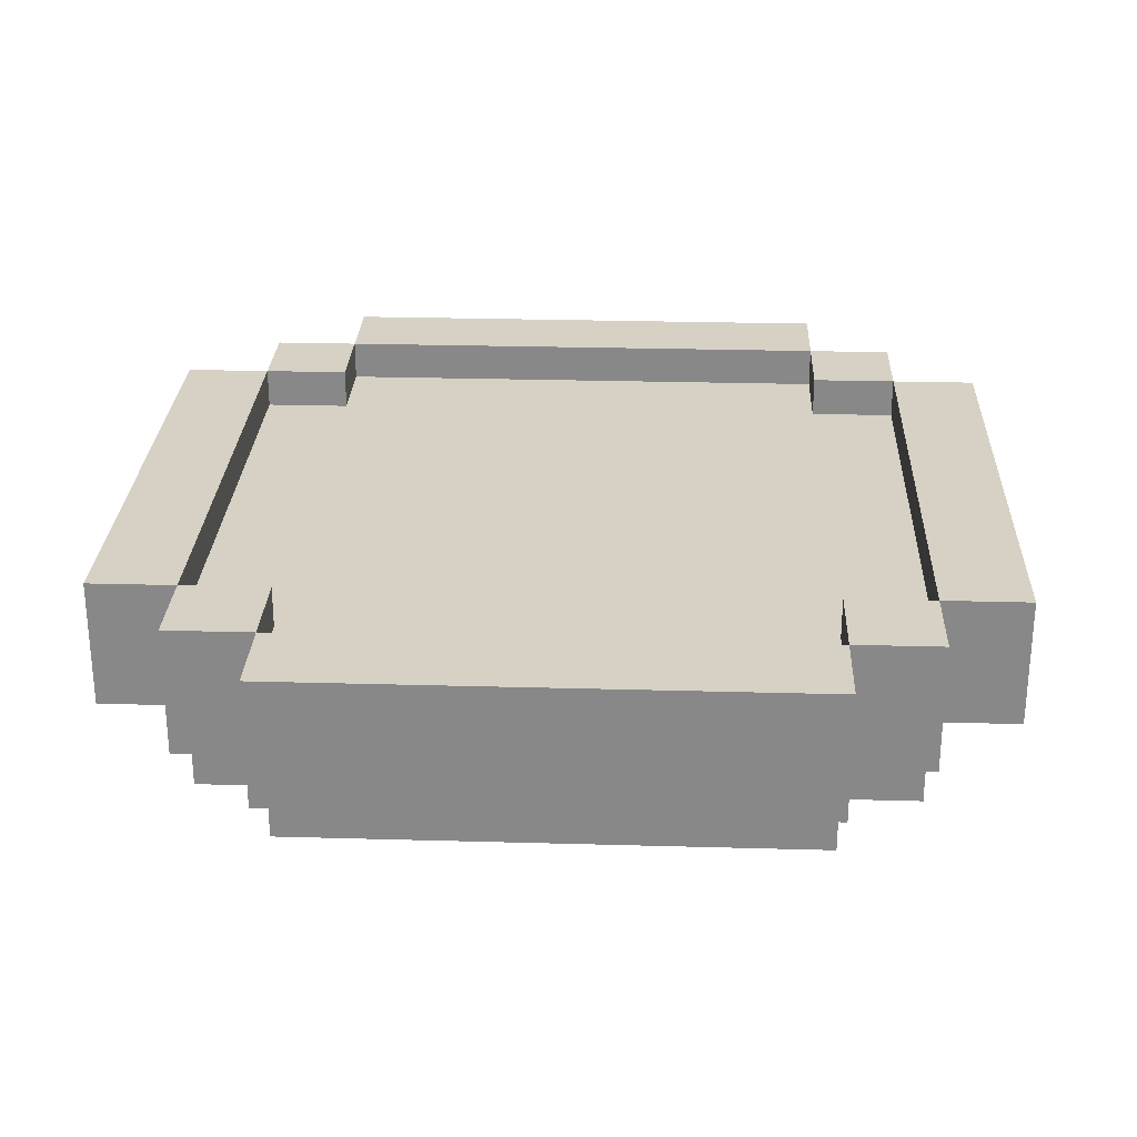
<metadata>
{"format":"obj","ext":"obj","renderer":"f3d","projection":"perspective","resolution":1024,"background":"white","views":[{"elev":26.9,"azim":-87.5,"up":"+Y"}]}
</metadata>
<code>
v 0 0.0625 0.25
v -0.0625 0.0625 0.25
v -0.125 0.0625 0.25
v -0.1875 0.0625 0.25
v -0.1875 0 0.25
v -0.125 0 0.25
v -0.0625 0 0.25
v 0 0 0.25
v 0.0625 0 0.25
v 0.125 0 0.25
v 0.1875 0 0.25
v 0.1875 0 -0.25
v 0.125 0 -0.25
v 0.0625 0 -0.25
v 0 0 -0.25
v -0.0625 0 -0.25
v -0.125 0 -0.25
v -0.1875 0 -0.25
v -0.25 0 -0.1875
v -0.25 0 -0.125
v -0.25 0 -0.0625
v -0.25 0 0
v -0.25 0 0.0625
v -0.25 0 0.125
v -0.25 0 0.1875
v 0.25 0 0.1875
v 0.25 0 0.125
v 0.25 0 0.0625
v 0.25 0 0
v 0.25 0 -0.0625
v 0.25 0 -0.125
v 0.25 0 -0.1875
v -0.1875 0 0.1875
v -0.1875 0 0.125
v -0.1875 0 0.0625
v -0.1875 0 0
v -0.1875 0 -0.0625
v -0.1875 0 -0.125
v -0.1875 0 -0.1875
v -0.125 0 0.1875
v -0.125 0 0.125
v -0.125 0 0.0625
v -0.125 0 0
v -0.125 0 -0.0625
v -0.125 0 -0.125
v -0.125 0 -0.1875
v -0.0625 0 0.1875
v -0.0625 0 0.125
v -0.0625 0 0.0625
v -0.0625 0 0
v -0.0625 0 -0.0625
v -0.0625 0 -0.125
v -0.0625 0 -0.1875
v 0 0 0.1875
v 0 0 0.125
v 0 0 0.0625
v 0 0 0
v 0 0 -0.0625
v 0 0 -0.125
v 0 0 -0.1875
v 0.0625 0 0.1875
v 0.0625 0 0.125
v 0.0625 0 0.0625
v 0.0625 0 0
v 0.0625 0 -0.0625
v 0.0625 0 -0.125
v 0.0625 0 -0.1875
v 0.125 0 0.1875
v 0.125 0 0.125
v 0.125 0 0.0625
v 0.125 0 0
v 0.125 0 -0.0625
v 0.125 0 -0.125
v 0.125 0 -0.1875
v 0.1875 0 0.1875
v 0.1875 0 0.125
v 0.1875 0 0.0625
v 0.1875 0 0
v 0.1875 0 -0.0625
v 0.1875 0 -0.125
v 0.1875 0 -0.1875
v 0.0625 0.0625 0.25
v 0.125 0.0625 0.25
v 0.1875 0.0625 0.25
v 0.1875 0.0625 -0.25
v 0.125 0.0625 -0.25
v 0.0625 0.0625 -0.25
v 0 0.0625 -0.25
v -0.0625 0.0625 -0.25
v -0.125 0.0625 -0.25
v -0.1875 0.0625 -0.25
v -0.1875 0.0625 -0.1875
v -0.125 0.0625 -0.1875
v -0.0625 0.0625 -0.1875
v 0 0.0625 -0.1875
v 0.0625 0.0625 -0.1875
v 0.125 0.0625 -0.1875
v 0.1875 0.0625 -0.1875
v -0.25 0.0625 -0.1875
v -0.25 0.0625 -0.125
v -0.25 0.0625 -0.0625
v -0.25 0.0625 0
v -0.25 0.0625 0.0625
v -0.25 0.0625 0.125
v -0.25 0.0625 0.1875
v 0.25 0.0625 0.1875
v 0.25 0.0625 0.125
v 0.25 0.0625 0.0625
v 0.25 0.0625 0
v 0.25 0.0625 -0.0625
v 0.25 0.0625 -0.125
v 0.25 0.0625 -0.1875
v -0.1875 0.0625 0.1875
v -0.1875 0.0625 0.125
v -0.1875 0.0625 0.0625
v -0.1875 0.0625 0
v -0.1875 0.0625 -0.0625
v -0.1875 0.0625 -0.125
v -0.125 0.0625 0.1875
v -0.125 0.0625 0.125
v -0.125 0.0625 0.0625
v -0.125 0.0625 0
v -0.125 0.0625 -0.0625
v -0.125 0.0625 -0.125
v -0.0625 0.0625 0.1875
v -0.0625 0.0625 0.125
v -0.0625 0.0625 0.0625
v -0.0625 0.0625 0
v -0.0625 0.0625 -0.0625
v -0.0625 0.0625 -0.125
v 0 0.0625 0.1875
v 0 0.0625 0.125
v 0 0.0625 0.0625
v 0 0.0625 0
v 0 0.0625 -0.0625
v 0 0.0625 -0.125
v 0.0625 0.0625 0.1875
v 0.0625 0.0625 0.125
v 0.0625 0.0625 0.0625
v 0.0625 0.0625 0
v 0.0625 0.0625 -0.0625
v 0.0625 0.0625 -0.125
v 0.125 0.0625 0.1875
v 0.125 0.0625 0.125
v 0.125 0.0625 0.0625
v 0.125 0.0625 0
v 0.125 0.0625 -0.0625
v 0.125 0.0625 -0.125
v 0.1875 0.0625 0.1875
v 0.1875 0.0625 0.125
v 0.1875 0.0625 0.0625
v 0.1875 0.0625 0
v 0.1875 0.0625 -0.0625
v 0.1875 0.0625 -0.125
v 0 0.125 0.25
v -0.0625 0.125 0.25
v -0.125 0.125 0.25
v -0.1875 0.125 0.25
v 0.0625 0.125 0.25
v 0.125 0.125 0.25
v 0.1875 0.125 0.25
v -0.25 0.125 0.1875
v 0.25 0.125 0.1875
v -0.1875 0.125 0.1875
v 0.1875 0.125 0.1875
v 0.25 0.125 0.1875
v 0.25 0.125 0.125
v 0.25 0.125 0.0625
v 0.25 0.125 0
v 0.25 0.125 -0.0625
v 0.25 0.125 -0.125
v 0.25 0.125 -0.1875
v 0.1875 0.125 -0.25
v 0.125 0.125 -0.25
v 0.0625 0.125 -0.25
v 0 0.125 -0.25
v -0.0625 0.125 -0.25
v -0.125 0.125 -0.25
v -0.1875 0.125 -0.25
v -0.1875 0.125 -0.1875
v 0.1875 0.125 -0.1875
v -0.25 0.125 -0.1875
v 0.25 0.125 -0.1875
v -0.25 0.125 -0.1875
v -0.25 0.125 -0.125
v -0.25 0.125 -0.0625
v -0.25 0.125 0
v -0.25 0.125 0.0625
v -0.25 0.125 0.125
v -0.25 0.125 0.1875
v 0.125 0.0625 -0.3125
v 0.0625 0.0625 -0.3125
v 0.1875 0.0625 -0.3125
v 0 0.0625 -0.3125
v -0.0625 0.0625 -0.3125
v -0.125 0.0625 -0.3125
v -0.1875 0.0625 -0.3125
v -0.1875 0.0625 -0.25
v -0.25 0.0625 -0.25
v 0.25 0.0625 -0.25
v 0.1875 0.0625 -0.25
v 0.125 0.125 -0.3125
v 0.0625 0.125 -0.3125
v 0.1875 0.125 -0.3125
v 0 0.125 -0.3125
v -0.0625 0.125 -0.3125
v -0.125 0.125 -0.3125
v -0.1875 0.125 -0.3125
v -0.1875 0.125 -0.25
v -0.25 0.125 -0.25
v 0.25 0.125 -0.25
v 0.1875 0.125 -0.25
v 0.125 0.0625 0.3125
v 0.1875 0.0625 0.3125
v 0.0625 0.0625 0.3125
v 0 0.0625 0.3125
v -0.0625 0.0625 0.3125
v -0.125 0.0625 0.3125
v -0.1875 0.0625 0.3125
v -0.1875 0.0625 0.25
v -0.25 0.0625 0.25
v 0.25 0.0625 0.25
v 0.1875 0.0625 0.25
v 0.125 0.125 0.3125
v 0.1875 0.125 0.3125
v 0.0625 0.125 0.3125
v 0 0.125 0.3125
v -0.0625 0.125 0.3125
v -0.125 0.125 0.3125
v -0.1875 0.125 0.3125
v -0.1875 0.125 0.25
v -0.25 0.125 0.25
v 0.25 0.125 0.25
v 0.1875 0.125 0.25
v 0.3125 0.0625 0.1875
v 0.3125 0.0625 0.125
v 0.3125 0.0625 0.0625
v 0.3125 0.0625 0
v 0.3125 0.0625 -0.0625
v 0.3125 0.0625 -0.125
v 0.3125 0.0625 -0.1875
v 0.3125 0.125 0.1875
v 0.3125 0.125 0.125
v 0.3125 0.125 0.0625
v 0.3125 0.125 0
v 0.3125 0.125 -0.0625
v 0.3125 0.125 -0.125
v 0.3125 0.125 -0.1875
v -0.3125 0.0625 -0.1875
v -0.3125 0.0625 -0.125
v -0.3125 0.0625 -0.0625
v -0.3125 0.0625 0
v -0.3125 0.0625 0.0625
v -0.3125 0.0625 0.125
v -0.3125 0.0625 0.1875
v -0.3125 0.125 -0.1875
v -0.3125 0.125 -0.125
v -0.3125 0.125 -0.0625
v -0.3125 0.125 0
v -0.3125 0.125 0.0625
v -0.3125 0.125 0.125
v -0.3125 0.125 0.1875
v 0.125 0.1542 0.25
v 0.1875 0.1542 0.25
v 0.0625 0.1542 0.25
v 0 0.1542 0.25
v -0.0625 0.1542 0.25
v -0.125 0.1542 0.25
v -0.1875 0.1542 0.25
v 0.0625 0.1542 0.3125
v 0.1875 0.1542 0.25
v 0.1875 0.1542 0.1875
v 0.1875 0.1542 0.3125
v 0.125 0.1542 0.3125
v -0.1875 0.1542 0.1875
v -0.25 0.1542 0.1875
v 0.25 0.1542 0.1875
v 0.25 0.1542 0.1875
v 0.25 0.1542 0.125
v 0.25 0.1542 0.0625
v 0.25 0.1542 0
v 0.25 0.1542 -0.0625
v 0.25 0.1542 -0.125
v 0.25 0.1542 -0.1875
v 0.3125 0.1542 -0.1875
v 0.3125 0.1542 -0.125
v 0.3125 0.1542 -0.0625
v 0.125 0.1542 -0.25
v 0.0625 0.1542 -0.25
v 0.1875 0.1542 -0.25
v 0 0.1542 -0.25
v -0.0625 0.1542 -0.25
v -0.125 0.1542 -0.25
v -0.1875 0.1542 -0.25
v -0.1875 0.1542 -0.1875
v -0.25 0.1542 -0.1875
v 0.25 0.1542 -0.1875
v 0.1875 0.1542 -0.1875
v -0.25 0.1542 -0.25
v -0.1875 0.1542 -0.3125
v -0.125 0.1542 -0.3125
v -0.25 0.1542 -0.1875
v -0.25 0.1542 -0.125
v -0.25 0.1542 -0.0625
v -0.25 0.1542 0
v -0.25 0.1542 0.0625
v -0.25 0.1542 0.125
v -0.25 0.1542 0.1875
v -0.3125 0.1542 -0.0625
v -0.3125 0.1542 -0.125
v 0.125 0.1542 -0.3125
v 0.0625 0.1542 -0.3125
v 0.1875 0.1542 -0.3125
v 0 0.1542 -0.3125
v -0.0625 0.1542 -0.3125
v -0.1875 0.1542 -0.25
v 0.25 0.1542 -0.25
v 0.1875 0.1542 -0.25
v 0 0.1542 0.3125
v -0.0625 0.1542 0.3125
v -0.125 0.1542 0.3125
v -0.1875 0.1542 0.3125
v -0.1875 0.1542 0.25
v -0.25 0.1542 0.25
v 0.25 0.1542 0.25
v 0.3125 0.1542 0.1875
v 0.3125 0.1542 0.125
v 0.3125 0.1542 0.0625
v 0.3125 0.1542 0
v -0.3125 0.1542 -0.1875
v -0.3125 0.1542 0
v -0.3125 0.1542 0.0625
v -0.3125 0.1542 0.125
v -0.3125 0.1542 0.1875
v 0 0.125 0.25
v -0.0625 0.125 0.25
v -0.125 0.125 0.25
v -0.1875 0.125 0.25
v 0.0625 0.125 0.25
v 0.125 0.125 0.25
v 0.1875 0.125 0.25
v 0.1875 0.125 -0.25
v 0.125 0.125 -0.25
v 0.0625 0.125 -0.25
v 0 0.125 -0.25
v -0.0625 0.125 -0.25
v -0.125 0.125 -0.25
v -0.1875 0.125 -0.25
v -0.1875 0.125 -0.1875
v -0.125 0.125 -0.1875
v -0.0625 0.125 -0.1875
v 0 0.125 -0.1875
v 0.0625 0.125 -0.1875
v 0.125 0.125 -0.1875
v 0.1875 0.125 -0.1875
v -0.25 0.125 -0.1875
v -0.25 0.125 -0.125
v -0.25 0.125 -0.0625
v -0.25 0.125 0
v -0.25 0.125 0.0625
v -0.25 0.125 0.125
v -0.25 0.125 0.1875
v 0.25 0.125 0.1875
v 0.25 0.125 0.125
v 0.25 0.125 0.0625
v 0.25 0.125 0
v 0.25 0.125 -0.0625
v 0.25 0.125 -0.125
v 0.25 0.125 -0.1875
v -0.1875 0.125 0.1875
v -0.1875 0.125 0.125
v -0.1875 0.125 0.0625
v -0.1875 0.125 0
v -0.1875 0.125 -0.0625
v -0.1875 0.125 -0.125
v -0.125 0.125 0.1875
v -0.125 0.125 0.125
v -0.125 0.125 0.0625
v -0.125 0.125 0
v -0.125 0.125 -0.0625
v -0.125 0.125 -0.125
v -0.0625 0.125 0.1875
v -0.0625 0.125 0.125
v -0.0625 0.125 0.0625
v -0.0625 0.125 0
v -0.0625 0.125 -0.0625
v -0.0625 0.125 -0.125
v 0 0.125 0.1875
v 0 0.125 0.125
v 0 0.125 0.0625
v 0 0.125 0
v 0 0.125 -0.0625
v 0 0.125 -0.125
v 0.0625 0.125 0.1875
v 0.0625 0.125 0.125
v 0.0625 0.125 0.0625
v 0.0625 0.125 0
v 0.0625 0.125 -0.0625
v 0.0625 0.125 -0.125
v 0.125 0.125 0.1875
v 0.125 0.125 0.125
v 0.125 0.125 0.0625
v 0.125 0.125 0
v 0.125 0.125 -0.0625
v 0.125 0.125 -0.125
v 0.1875 0.125 0.1875
v 0.1875 0.125 0.125
v 0.1875 0.125 0.0625
v 0.1875 0.125 0
v 0.1875 0.125 -0.0625
v 0.1875 0.125 -0.125
f 96 87 88
f 95 88 89
f 18 17 46
f 17 16 53
f 16 15 60
f 15 14 67
f 14 13 74
f 13 12 81
f 68 75 11
f 69 76 75
f 70 77 76
f 71 78 77
f 72 79 78
f 73 80 79
f 74 81 80
f 61 68 10
f 62 69 68
f 63 70 69
f 64 71 70
f 65 72 71
f 66 73 72
f 67 74 73
f 54 61 9
f 55 62 61
f 56 63 62
f 57 64 63
f 58 65 64
f 59 66 65
f 60 67 66
f 47 54 8
f 48 55 54
f 49 56 55
f 50 57 56
f 51 58 57
f 52 59 58
f 53 60 59
f 40 47 7
f 41 48 47
f 42 49 48
f 43 50 49
f 44 51 50
f 45 52 51
f 46 53 52
f 33 40 6
f 34 41 40
f 35 42 41
f 36 43 42
f 37 44 43
f 38 45 44
f 39 46 45
f 94 89 90
f 24 34 33
f 23 35 34
f 22 36 35
f 21 37 36
f 20 38 37
f 19 39 38
f 93 90 91
f 76 27 26
f 77 28 27
f 78 29 28
f 79 30 29
f 80 31 30
f 81 32 31
f 97 86 87
f 98 85 86
f 84 149 143
f 149 150 144
f 150 151 145
f 151 152 146
f 152 153 147
f 153 154 148
f 154 98 97
f 83 143 137
f 143 144 138
f 144 145 139
f 145 146 140
f 146 147 141
f 147 148 142
f 148 97 96
f 82 137 131
f 137 138 132
f 138 139 133
f 139 140 134
f 140 141 135
f 141 142 136
f 142 96 95
f 1 131 125
f 131 132 126
f 132 133 127
f 133 134 128
f 134 135 129
f 135 136 130
f 136 95 94
f 2 125 119
f 125 126 120
f 126 127 121
f 127 128 122
f 128 129 123
f 129 130 124
f 130 94 93
f 3 119 113
f 119 120 114
f 120 121 115
f 121 122 116
f 122 123 117
f 123 124 118
f 124 93 92
f 113 114 104
f 114 115 103
f 115 116 102
f 116 117 101
f 117 118 100
f 118 92 99
f 106 107 150
f 107 108 151
f 108 109 152
f 109 110 153
f 110 111 154
f 111 112 98
f 26 106 149
f 24 104 103
f 18 91 90
f 25 105 104
f 39 92 91
f 6 3 4
f 7 2 3
f 27 107 106
f 8 1 2
f 28 108 107
f 9 82 1
f 29 109 108
f 81 98 112
f 10 83 82
f 30 110 109
f 33 113 105
f 11 84 83
f 31 111 110
f 12 85 98
f 32 112 111
f 13 86 85
f 5 4 113
f 20 100 99
f 14 87 86
f 21 101 100
f 75 149 84
f 15 88 87
f 22 102 101
f 16 89 88
f 19 99 92
f 23 103 102
f 17 90 89
f 158 269 268
f 3 218 219
f 161 225 214
f 84 214 213
f 163 233 222
f 247 286 287
f 149 223 234
f 259 331 309
f 112 241 240
f 157 268 267
f 111 240 239
f 172 248 241
f 163 277 325
f 110 239 238
f 246 287 329
f 88 194 192
f 189 307 308
f 258 309 310
f 156 267 266
f 182 210 199
f 86 191 193
f 245 329 328
f 188 306 307
f 103 253 252
f 257 310 330
f 102 252 251
f 155 266 265
f 101 251 250
f 197 208 207
f 195 206 205
f 199 210 209
f 192 203 202
f 201 212 211
f 196 207 206
f 191 202 204
f 194 205 203
f 112 200 211
f 89 195 194
f 179 208 197
f 98 201 200
f 99 199 198
f 244 328 327
f 181 212 201
f 90 196 195
f 187 305 306
f 85 193 204
f 91 197 196
f 159 265 263
f 87 192 191
f 92 198 209
f 215 226 227
f 214 225 224
f 216 227 228
f 217 228 229
f 213 224 226
f 218 229 230
f 222 233 234
f 220 231 232
f 105 221 232
f 2 217 218
f 83 213 215
f 243 327 326
f 1 216 217
f 164 231 220
f 82 215 216
f 186 304 305
f 4 219 230
f 212 318 317
f 106 222 223
f 160 263 264
f 113 220 221
f 185 303 304
f 240 247 246
f 238 245 244
f 236 243 242
f 241 248 247
f 239 246 245
f 237 244 243
f 210 299 316
f 107 236 235
f 233 325 271
f 108 237 236
f 172 284 285
f 106 235 242
f 109 238 237
f 184 302 303
f 255 262 261
f 253 260 259
f 251 258 257
f 254 261 260
f 252 259 258
f 250 257 256
f 104 254 253
f 208 300 301
f 99 249 256
f 105 255 254
f 231 323 324
f 190 262 255
f 100 250 249
f 171 283 284
f 165 163 106
f 113 105 162
f 99 92 180
f 183 181 98
f 86 85 173
f 87 86 174
f 88 87 175
f 89 88 176
f 90 89 177
f 91 90 178
f 100 99 184
f 101 100 185
f 102 101 186
f 103 102 187
f 104 103 188
f 105 104 189
f 158 157 3
f 157 156 2
f 156 155 1
f 82 1 155
f 83 82 159
f 84 83 160
f 107 106 166
f 108 107 167
f 109 108 168
f 110 109 169
f 111 110 170
f 112 111 171
f 266 319 270
f 265 270 274
f 263 274 273
f 283 286 285
f 282 287 286
f 290 313 311
f 288 311 312
f 297 317 318
f 295 316 299
f 293 301 300
f 305 331 332
f 304 309 331
f 303 310 309
f 289 312 314
f 291 314 315
f 292 315 301
f 267 320 319
f 268 321 320
f 269 322 321
f 276 324 323
f 272 271 325
f 278 326 327
f 279 327 328
f 280 328 329
f 281 329 287
f 306 332 333
f 307 333 334
f 302 330 310
f 260 332 331
f 248 285 286
f 174 288 289
f 261 333 332
f 173 290 288
f 234 271 272
f 262 334 333
f 175 289 291
f 176 291 292
f 177 292 293
f 161 264 273
f 178 293 294
f 225 273 274
f 180 295 296
f 232 324 276
f 224 274 270
f 183 297 298
f 162 276 275
f 226 270 319
f 209 316 295
f 182 296 299
f 165 272 277
f 227 319 320
f 211 317 297
f 228 320 321
f 181 298 318
f 242 326 278
f 229 321 322
f 164 275 323
f 166 278 279
f 203 312 311
f 179 294 300
f 230 322 269
f 167 279 280
f 204 313 290
f 202 311 313
f 168 280 281
f 256 330 302
f 205 314 312
f 169 281 282
f 206 315 314
f 170 282 283
f 190 308 334
f 207 301 315
f 353 344 345
f 352 345 346
f 351 346 347
f 350 347 348
f 354 343 344
f 355 342 343
f 341 406 400
f 406 407 401
f 407 408 402
f 408 409 403
f 409 410 404
f 410 411 405
f 411 355 354
f 340 400 394
f 400 401 395
f 401 402 396
f 402 403 397
f 403 404 398
f 404 405 399
f 405 354 353
f 339 394 388
f 394 395 389
f 395 396 390
f 396 397 391
f 397 398 392
f 398 399 393
f 399 353 352
f 335 388 382
f 388 389 383
f 389 390 384
f 390 391 385
f 391 392 386
f 392 393 387
f 393 352 351
f 336 382 376
f 382 383 377
f 383 384 378
f 384 385 379
f 385 386 380
f 386 387 381
f 387 351 350
f 337 376 370
f 376 377 371
f 377 378 372
f 378 379 373
f 379 380 374
f 380 381 375
f 381 350 349
f 370 371 361
f 371 372 360
f 372 373 359
f 373 374 358
f 374 375 357
f 375 349 356
f 363 364 407
f 364 365 408
f 365 366 409
f 366 367 410
f 367 368 411
f 368 369 355
f 95 96 88
f 94 95 89
f 39 18 46
f 46 17 53
f 53 16 60
f 60 15 67
f 67 14 74
f 74 13 81
f 10 68 11
f 68 69 75
f 69 70 76
f 70 71 77
f 71 72 78
f 72 73 79
f 73 74 80
f 9 61 10
f 61 62 68
f 62 63 69
f 63 64 70
f 64 65 71
f 65 66 72
f 66 67 73
f 8 54 9
f 54 55 61
f 55 56 62
f 56 57 63
f 57 58 64
f 58 59 65
f 59 60 66
f 7 47 8
f 47 48 54
f 48 49 55
f 49 50 56
f 50 51 57
f 51 52 58
f 52 53 59
f 6 40 7
f 40 41 47
f 41 42 48
f 42 43 49
f 43 44 50
f 44 45 51
f 45 46 52
f 5 33 6
f 33 34 40
f 34 35 41
f 35 36 42
f 36 37 43
f 37 38 44
f 38 39 45
f 93 94 90
f 25 24 33
f 24 23 34
f 23 22 35
f 22 21 36
f 21 20 37
f 20 19 38
f 92 93 91
f 75 76 26
f 76 77 27
f 77 78 28
f 78 79 29
f 79 80 30
f 80 81 31
f 96 97 87
f 97 98 86
f 83 84 143
f 143 149 144
f 144 150 145
f 145 151 146
f 146 152 147
f 147 153 148
f 148 154 97
f 82 83 137
f 137 143 138
f 138 144 139
f 139 145 140
f 140 146 141
f 141 147 142
f 142 148 96
f 1 82 131
f 131 137 132
f 132 138 133
f 133 139 134
f 134 140 135
f 135 141 136
f 136 142 95
f 2 1 125
f 125 131 126
f 126 132 127
f 127 133 128
f 128 134 129
f 129 135 130
f 130 136 94
f 3 2 119
f 119 125 120
f 120 126 121
f 121 127 122
f 122 128 123
f 123 129 124
f 124 130 93
f 4 3 113
f 113 119 114
f 114 120 115
f 115 121 116
f 116 122 117
f 117 123 118
f 118 124 92
f 105 113 104
f 104 114 103
f 103 115 102
f 102 116 101
f 101 117 100
f 100 118 99
f 149 106 150
f 150 107 151
f 151 108 152
f 152 109 153
f 153 110 154
f 154 111 98
f 75 26 149
f 23 24 103
f 17 18 90
f 24 25 104
f 18 39 91
f 5 6 4
f 6 7 3
f 26 27 106
f 7 8 2
f 27 28 107
f 8 9 1
f 28 29 108
f 32 81 112
f 9 10 82
f 29 30 109
f 25 33 105
f 10 11 83
f 30 31 110
f 81 12 98
f 31 32 111
f 12 13 85
f 33 5 113
f 19 20 99
f 13 14 86
f 20 21 100
f 11 75 84
f 14 15 87
f 21 22 101
f 15 16 88
f 39 19 92
f 22 23 102
f 16 17 89
f 157 158 268
f 4 3 219
f 84 161 214
f 83 84 213
f 106 163 222
f 246 247 287
f 165 149 234
f 258 259 309
f 111 112 240
f 156 157 267
f 110 111 239
f 112 172 241
f 233 163 325
f 109 110 238
f 245 246 329
f 87 88 192
f 190 189 308
f 257 258 310
f 155 156 266
f 99 182 199
f 85 86 193
f 244 245 328
f 189 188 307
f 102 103 252
f 256 257 330
f 101 102 251
f 159 155 265
f 100 101 250
f 196 197 207
f 194 195 205
f 198 199 209
f 191 192 202
f 200 201 211
f 195 196 206
f 193 191 204
f 192 194 203
f 183 112 211
f 88 89 194
f 91 179 197
f 112 98 200
f 92 99 198
f 243 244 327
f 98 181 201
f 89 90 195
f 188 187 306
f 173 85 204
f 90 91 196
f 160 159 263
f 86 87 191
f 180 92 209
f 216 215 227
f 213 214 224
f 217 216 228
f 218 217 229
f 215 213 226
f 219 218 230
f 223 222 234
f 221 220 232
f 162 105 232
f 3 2 218
f 82 83 215
f 242 243 326
f 2 1 217
f 113 164 220
f 1 82 216
f 187 186 305
f 158 4 230
f 211 212 317
f 149 106 223
f 161 160 264
f 105 113 221
f 186 185 304
f 239 240 246
f 237 238 244
f 235 236 242
f 240 241 247
f 238 239 245
f 236 237 243
f 209 210 316
f 106 107 235
f 234 233 271
f 107 108 236
f 248 172 285
f 166 106 242
f 108 109 237
f 185 184 303
f 254 255 261
f 252 253 259
f 250 251 257
f 253 254 260
f 251 252 258
f 249 250 256
f 103 104 253
f 207 208 301
f 184 99 256
f 104 105 254
f 232 231 324
f 105 190 255
f 99 100 249
f 172 171 284
f 149 165 106
f 164 113 162
f 182 99 180
f 112 183 98
f 174 86 173
f 175 87 174
f 176 88 175
f 177 89 176
f 178 90 177
f 179 91 178
f 185 100 184
f 186 101 185
f 187 102 186
f 188 103 187
f 189 104 188
f 190 105 189
f 4 158 3
f 3 157 2
f 2 156 1
f 159 82 155
f 160 83 159
f 161 84 160
f 167 107 166
f 168 108 167
f 169 109 168
f 170 110 169
f 171 111 170
f 172 112 171
f 265 266 270
f 263 265 274
f 264 263 273
f 284 283 285
f 283 282 286
f 288 290 311
f 289 288 312
f 298 297 318
f 296 295 299
f 294 293 300
f 306 305 332
f 305 304 331
f 304 303 309
f 291 289 314
f 292 291 315
f 293 292 301
f 266 267 319
f 267 268 320
f 268 269 321
f 275 276 323
f 277 272 325
f 279 278 327
f 280 279 328
f 281 280 329
f 282 281 287
f 307 306 333
f 308 307 334
f 303 302 310
f 259 260 331
f 247 248 286
f 175 174 289
f 260 261 332
f 174 173 288
f 165 234 272
f 261 262 333
f 176 175 291
f 177 176 292
f 178 177 293
f 225 161 273
f 179 178 294
f 224 225 274
f 182 180 296
f 162 232 276
f 226 224 270
f 181 183 298
f 164 162 275
f 227 226 319
f 180 209 295
f 210 182 299
f 163 165 277
f 228 227 320
f 183 211 297
f 229 228 321
f 212 181 318
f 166 242 278
f 230 229 322
f 231 164 323
f 167 166 279
f 202 203 311
f 208 179 300
f 158 230 269
f 168 167 280
f 173 204 290
f 204 202 313
f 169 168 281
f 184 256 302
f 203 205 312
f 170 169 282
f 205 206 314
f 171 170 283
f 262 190 334
f 206 207 315
f 352 353 345
f 351 352 346
f 350 351 347
f 349 350 348
f 353 354 344
f 354 355 343
f 340 341 400
f 400 406 401
f 401 407 402
f 402 408 403
f 403 409 404
f 404 410 405
f 405 411 354
f 339 340 394
f 394 400 395
f 395 401 396
f 396 402 397
f 397 403 398
f 398 404 399
f 399 405 353
f 335 339 388
f 388 394 389
f 389 395 390
f 390 396 391
f 391 397 392
f 392 398 393
f 393 399 352
f 336 335 382
f 382 388 383
f 383 389 384
f 384 390 385
f 385 391 386
f 386 392 387
f 387 393 351
f 337 336 376
f 376 382 377
f 377 383 378
f 378 384 379
f 379 385 380
f 380 386 381
f 381 387 350
f 338 337 370
f 370 376 371
f 371 377 372
f 372 378 373
f 373 379 374
f 374 380 375
f 375 381 349
f 362 370 361
f 361 371 360
f 360 372 359
f 359 373 358
f 358 374 357
f 357 375 356
f 406 363 407
f 407 364 408
f 408 365 409
f 409 366 410
f 410 367 411
f 411 368 355

</code>
